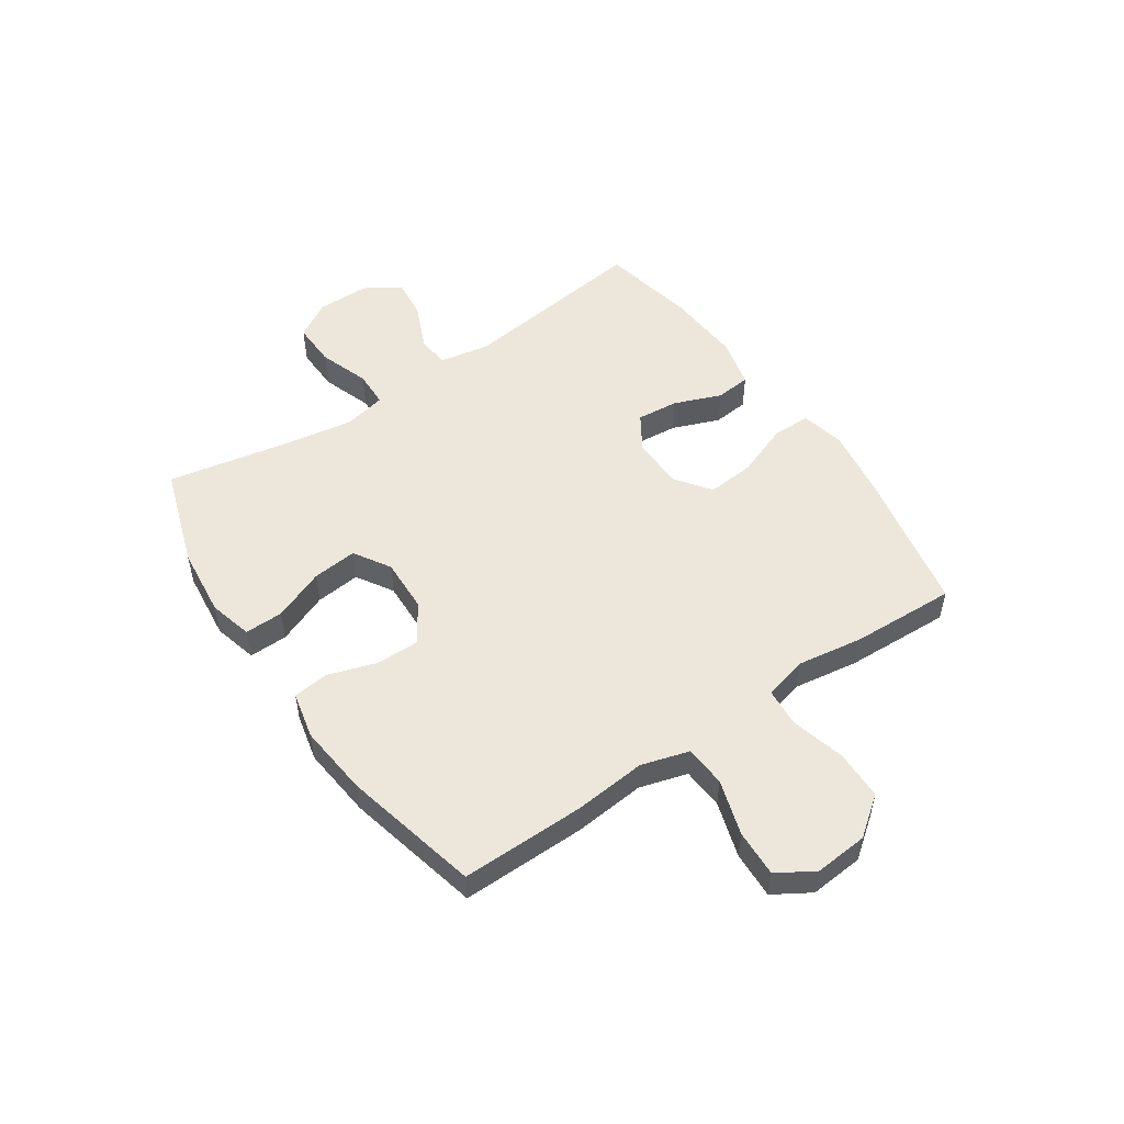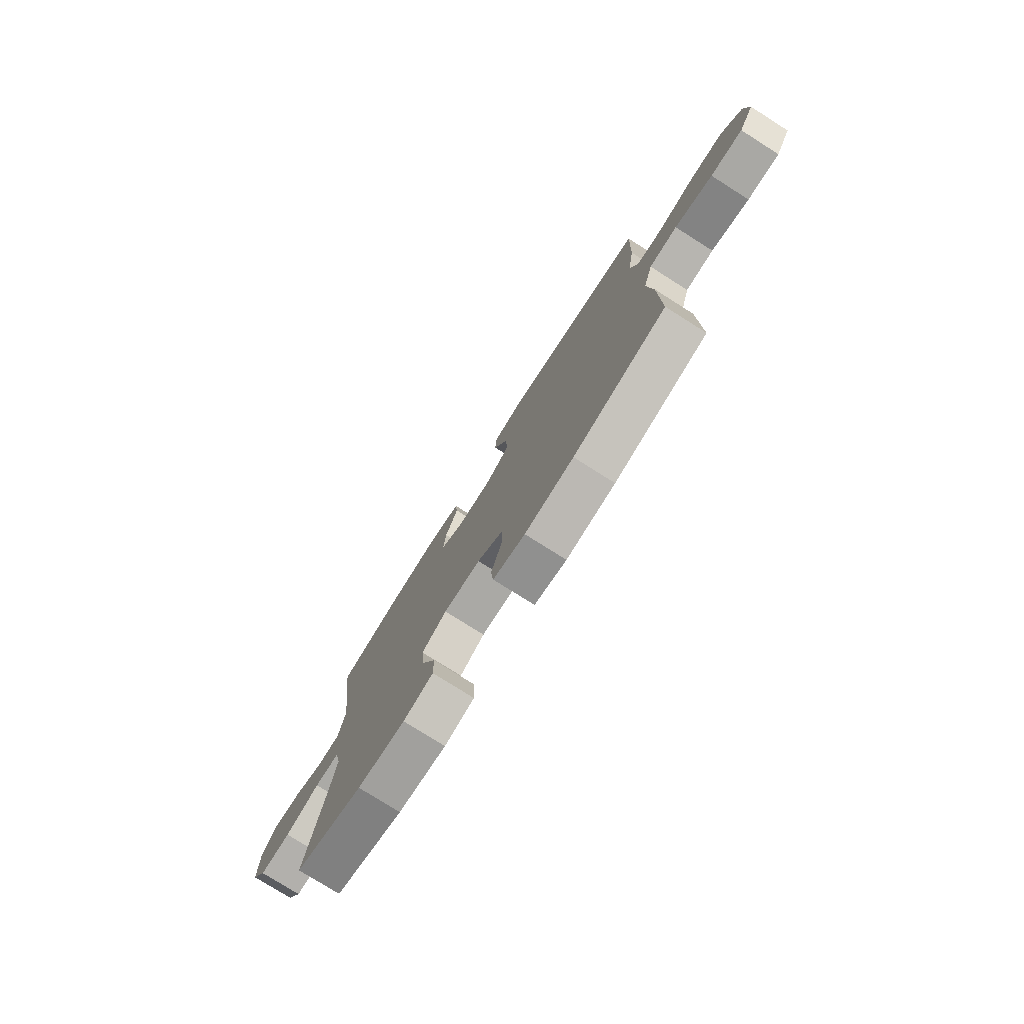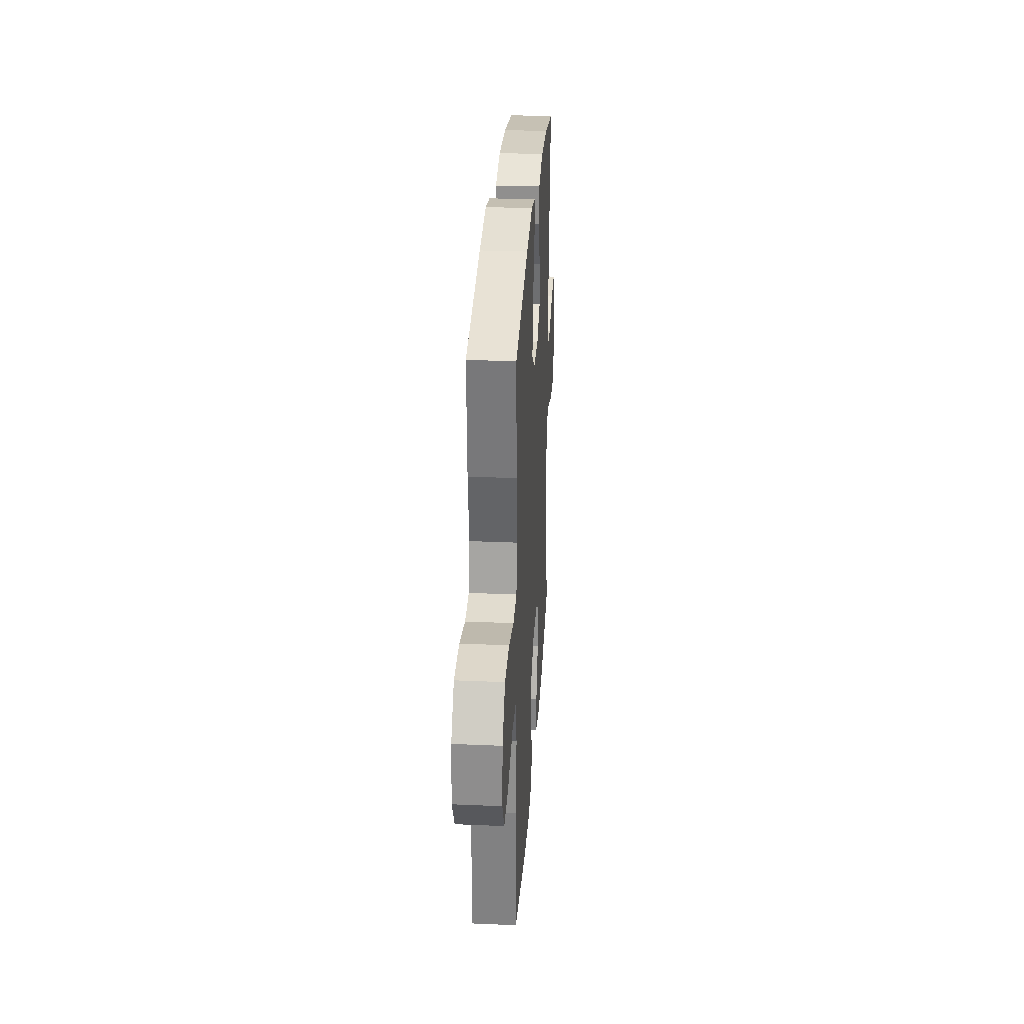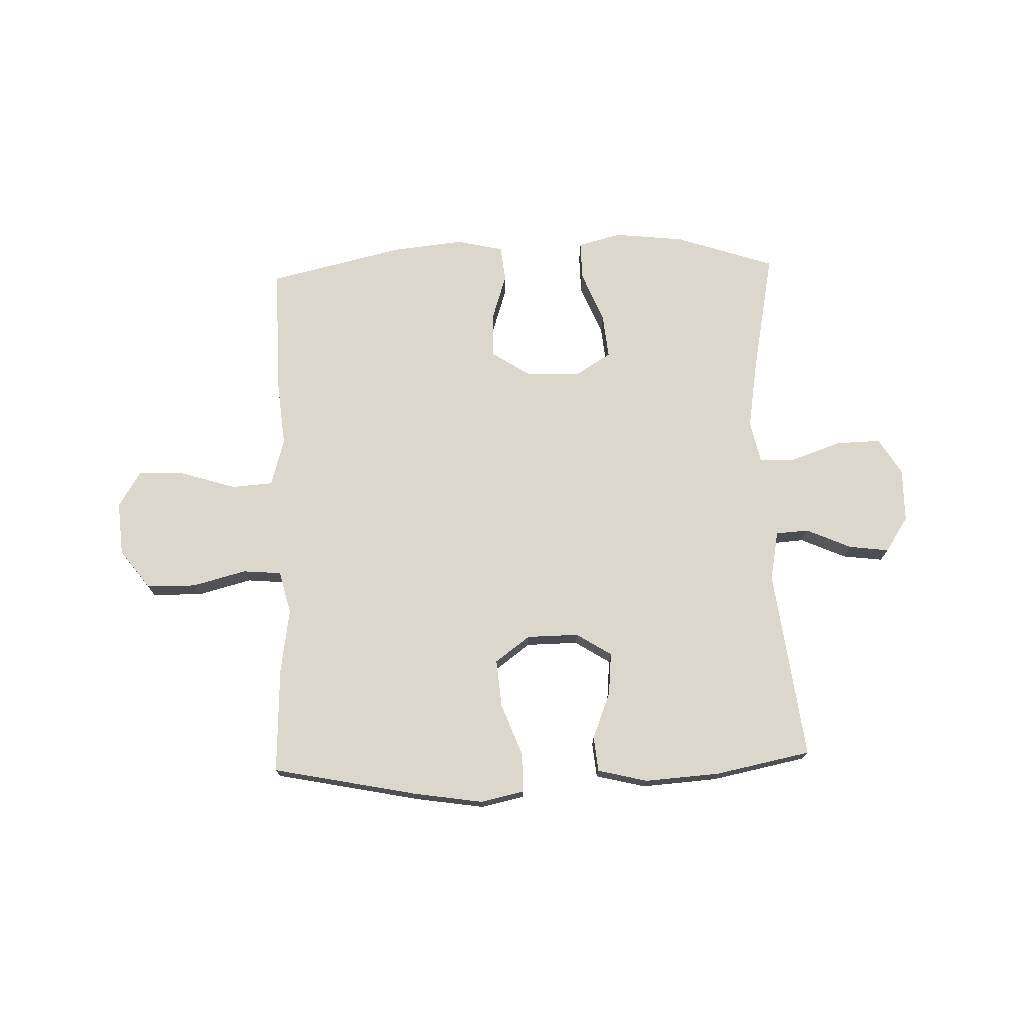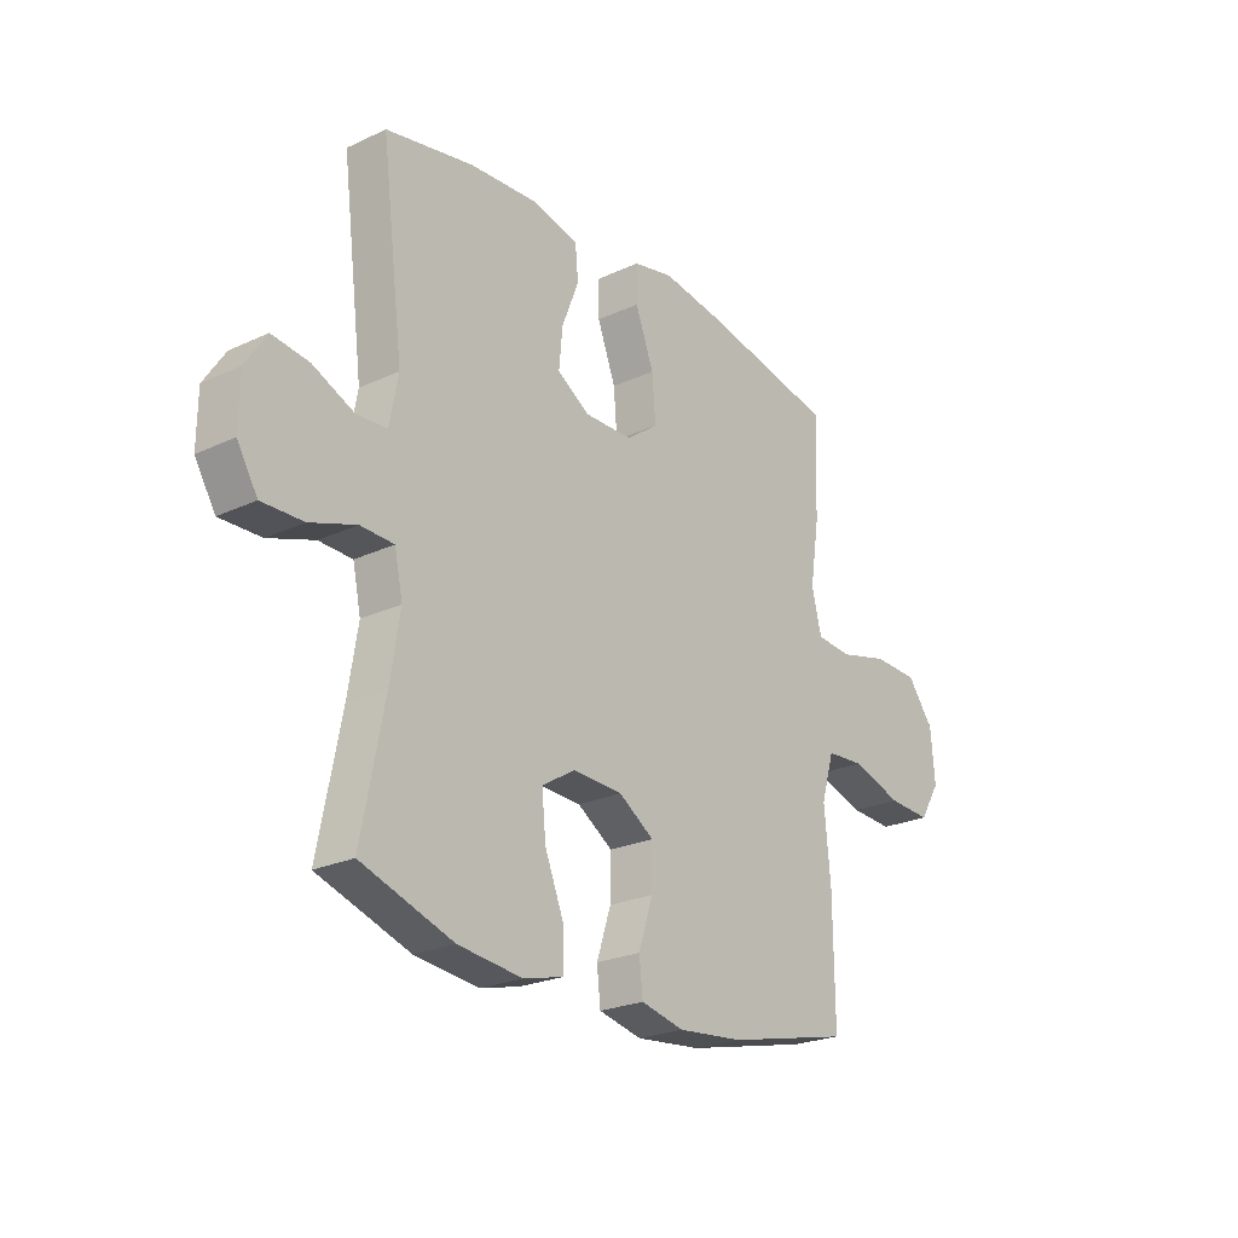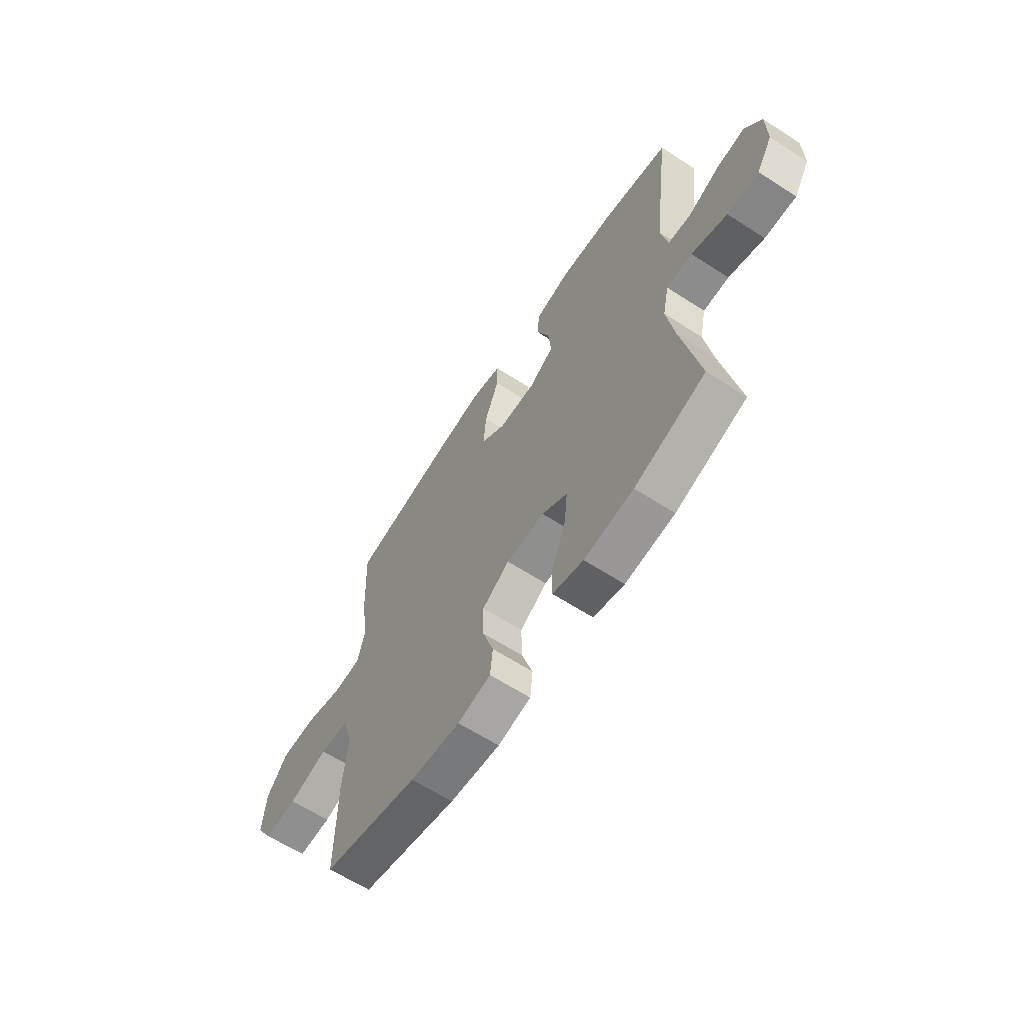
<metadata>
{"format":"obj","ext":"obj","renderer":"f3d","projection":"perspective","resolution":1024,"background":"white","views":[{"elev":52.0,"azim":-124.3,"up":"+Y"},{"elev":-77.5,"azim":-122.3,"up":"+Z"},{"elev":29.6,"azim":-86.4,"up":"+Z"},{"elev":73.4,"azim":-1.9,"up":"+Y"},{"elev":-23.8,"azim":127.9,"up":"+Z"},{"elev":-63.0,"azim":56.8,"up":"+Z"}]}
</metadata>
<code>
v 0.5 0.07 -0.5
v 0.321 0.07 -0.56
v 0.196 0.07 -0.574
v 0.118 0.07 -0.554
v 0.119 0.07 -0.485
v 0.156 0.07 -0.393
v 0.164 0.07 -0.313
v 0.099 0.07 -0.273
v 0.002 0.07 -0.277
v -0.067 0.07 -0.322
v -0.066 0.07 -0.4
v -0.038 0.07 -0.486
v -0.045 0.07 -0.55
v -0.129 0.07 -0.569
v -0.257 0.07 -0.556
v -0.5 0.07 -0.5
v -0.498 0.07 -0.278
v -0.486 0.07 -0.15
v -0.511 0.07 -0.065
v -0.585 0.07 -0.06
v -0.684 0.07 -0.091
v -0.768 0.07 -0.095
v -0.808 0.07 -0.03
v -0.8 0.07 0.066
v -0.748 0.07 0.135
v -0.659 0.07 0.137
v -0.562 0.07 0.112
v -0.493 0.07 0.118
v -0.474 0.07 0.195
v -0.492 0.07 0.312
v -0.5 0.07 0.5
v -0.239 0.07 0.553
v -0.116 0.07 0.572
v -0.037 0.07 0.555
v -0.037 0.07 0.486
v -0.073 0.07 0.391
v -0.08 0.07 0.306
v -0.017 0.07 0.26
v 0.076 0.07 0.259
v 0.139 0.07 0.299
v 0.132 0.07 0.374
v 0.099 0.07 0.458
v 0.105 0.07 0.521
v 0.194 0.07 0.543
v 0.329 0.07 0.534
v 0.5 0.07 0.5
v 0.457 0.07 0.159
v 0.474 0.07 0.07
v 0.533 0.07 0.066
v 0.614 0.07 0.102
v 0.686 0.07 0.111
v 0.727 0.07 0.048
v 0.728 0.07 -0.047
v 0.688 0.07 -0.113
v 0.608 0.07 -0.111
v 0.518 0.07 -0.08
v 0.453 0.07 -0.082
v 0.437 0.07 -0.157
v 0.456 0.07 -0.275
v 0.5 0 -0.5
v 0.321 0 -0.56
v 0.196 0 -0.574
v 0.118 0 -0.554
v 0.119 0 -0.485
v 0.156 0 -0.393
v 0.164 0 -0.313
v 0.099 0 -0.273
v 0.002 0 -0.277
v -0.067 0 -0.322
v -0.066 0 -0.4
v -0.038 0 -0.486
v -0.045 0 -0.55
v -0.129 0 -0.569
v -0.257 0 -0.556
v -0.5 0 -0.5
v -0.498 0 -0.278
v -0.486 0 -0.15
v -0.511 0 -0.065
v -0.585 0 -0.06
v -0.684 0 -0.091
v -0.768 0 -0.095
v -0.808 0 -0.03
v -0.8 0 0.066
v -0.748 0 0.135
v -0.659 0 0.137
v -0.562 0 0.112
v -0.493 0 0.118
v -0.474 0 0.195
v -0.492 0 0.312
v -0.5 0 0.5
v -0.239 0 0.553
v -0.116 0 0.572
v -0.037 0 0.555
v -0.037 0 0.486
v -0.073 0 0.391
v -0.08 0 0.306
v -0.017 0 0.26
v 0.076 0 0.259
v 0.139 0 0.299
v 0.132 0 0.374
v 0.099 0 0.458
v 0.105 0 0.521
v 0.194 0 0.543
v 0.329 0 0.534
v 0.5 0 0.5
v 0.457 0 0.159
v 0.474 0 0.07
v 0.533 0 0.066
v 0.614 0 0.102
v 0.686 0 0.111
v 0.727 0 0.048
v 0.728 0 -0.047
v 0.688 0 -0.113
v 0.608 0 -0.111
v 0.518 0 -0.08
v 0.453 0 -0.082
v 0.437 0 -0.157
v 0.456 0 -0.275
f 54 55 56
f 53 54 56
f 52 53 56
f 51 52 56
f 50 51 56
f 49 50 56
f 48 49 56 57
f 47 48 57 58
f 45 46 47
f 44 45 47
f 43 44 47
f 42 43 47
f 41 42 47
f 40 41 47 58
f 34 35 36
f 33 34 36
f 32 33 36
f 31 32 36
f 30 31 36
f 29 30 36
f 28 29 36 37
f 25 26 27
f 24 25 27
f 23 24 27
f 22 23 27
f 21 22 27
f 20 21 27
f 19 20 27 28
f 28 37 38
f 19 28 38
f 18 19 38
f 16 17 18
f 15 16 18
f 14 15 18
f 13 14 18
f 12 13 18
f 11 12 18
f 4 5 6
f 3 4 6
f 2 3 6
f 1 2 6
f 59 1 6
f 59 6 7
f 59 7 8
f 58 59 8
f 40 58 8
f 39 40 8
f 38 39 8 9
f 18 38 9 10
f 10 11 18
f 115 114 113
f 115 113 112
f 115 112 111
f 115 111 110
f 115 110 109
f 115 109 108
f 116 115 108 107
f 117 116 107 106
f 106 105 104
f 106 104 103
f 106 103 102
f 106 102 101
f 106 101 100
f 117 106 100 99
f 95 94 93
f 95 93 92
f 95 92 91
f 95 91 90
f 95 90 89
f 95 89 88
f 96 95 88 87
f 86 85 84
f 86 84 83
f 86 83 82
f 86 82 81
f 86 81 80
f 86 80 79
f 87 86 79 78
f 97 96 87
f 97 87 78
f 97 78 77
f 77 76 75
f 77 75 74
f 77 74 73
f 77 73 72
f 77 72 71
f 77 71 70
f 65 64 63
f 65 63 62
f 65 62 61
f 65 61 60
f 65 60 118
f 66 65 118
f 67 66 118
f 67 118 117
f 67 117 99
f 67 99 98
f 68 67 98 97
f 69 68 97 77
f 77 70 69
f 1 60 61 2
f 2 61 62 3
f 3 62 63 4
f 4 63 64 5
f 5 64 65 6
f 6 65 66 7
f 7 66 67 8
f 8 67 68 9
f 9 68 69 10
f 10 69 70 11
f 11 70 71 12
f 12 71 72 13
f 13 72 73 14
f 14 73 74 15
f 15 74 75 16
f 16 75 76 17
f 17 76 77 18
f 18 77 78 19
f 19 78 79 20
f 20 79 80 21
f 21 80 81 22
f 22 81 82 23
f 23 82 83 24
f 24 83 84 25
f 25 84 85 26
f 26 85 86 27
f 27 86 87 28
f 28 87 88 29
f 29 88 89 30
f 30 89 90 31
f 31 90 91 32
f 32 91 92 33
f 33 92 93 34
f 34 93 94 35
f 35 94 95 36
f 36 95 96 37
f 37 96 97 38
f 38 97 98 39
f 39 98 99 40
f 40 99 100 41
f 41 100 101 42
f 42 101 102 43
f 43 102 103 44
f 44 103 104 45
f 45 104 105 46
f 46 105 106 47
f 47 106 107 48
f 48 107 108 49
f 49 108 109 50
f 50 109 110 51
f 51 110 111 52
f 52 111 112 53
f 53 112 113 54
f 54 113 114 55
f 55 114 115 56
f 56 115 116 57
f 57 116 117 58
f 58 117 118 59
f 59 118 60 1

</code>
